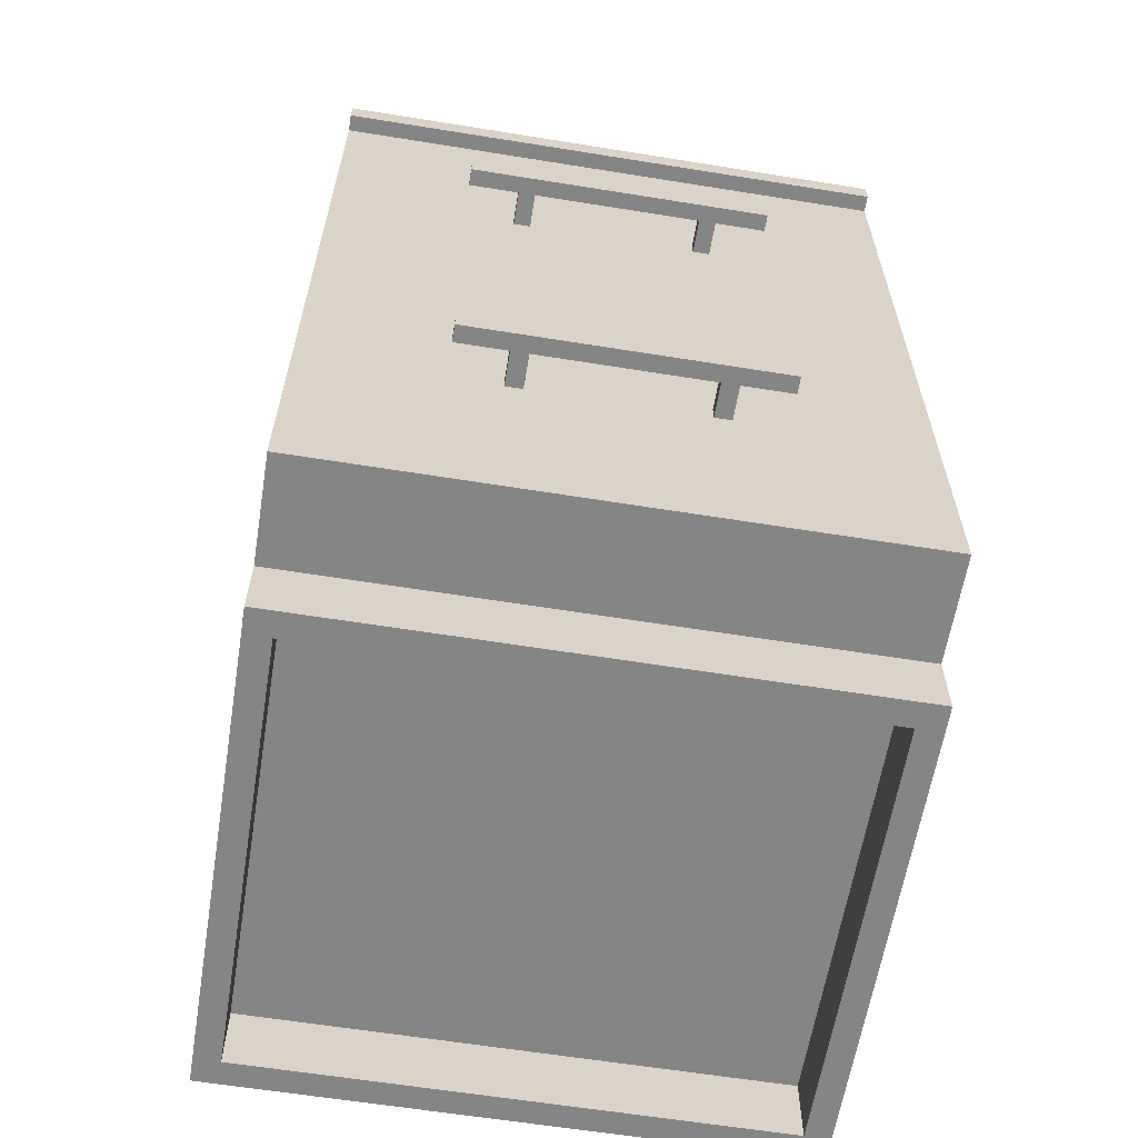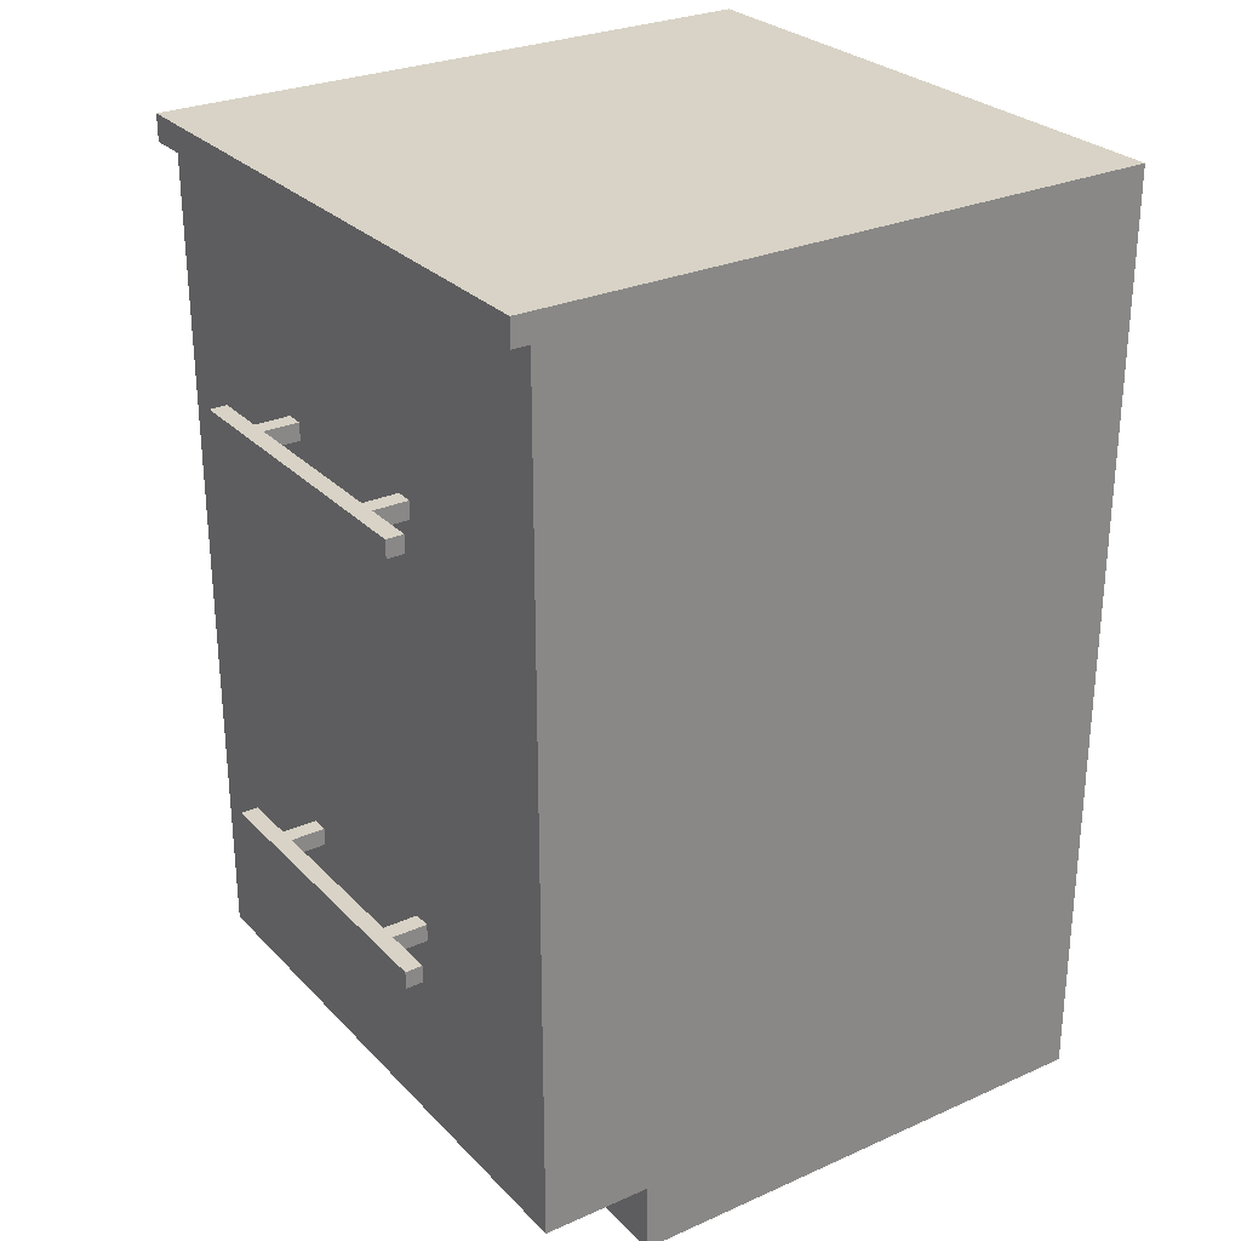
<metadata>
{"format":"obj","ext":"obj","renderer":"f3d","projection":"perspective","resolution":1024,"background":"white","views":[{"elev":-61.7,"azim":-99.3,"up":"+Z"},{"elev":27.9,"azim":-34.0,"up":"+Z"}]}
</metadata>
<code>
v -0.2991 0.3178 0.02336
v -0.2991 0.3178 -0.4252
v -0.2991 0.3178 0.472
v -0.1832 0.3178 -0.4252
v 0.3551 0.3178 -0.5
v 0.3551 0.3178 0.5
v -0.2804 -0.3178 -0.4252
v -0.2991 0.3178 -0.4252
v -0.2991 -0.3178 -0.4252
v -0.2991 0.3178 -0.4252
v -0.2991 0.1121 -0.2103
v -0.2991 0.3178 0.02336
v -0.2991 -0.3178 -0.4252
v -0.2991 0.09346 -0.2009
v -0.2991 -0.3178 0.02337
v -0.2991 0.1121 0.2383
v -0.2991 0.3178 0.472
v -0.2991 0.09346 0.257
v -0.2991 -0.1121 0.257
v -0.2991 0.1121 0.257
v -0.2991 -0.3178 0.472
v -0.2991 0.1121 0.2477
v -0.3178 0.3178 0.5
v 0.3551 -0.3178 0.472
v 0.3551 0.3178 -0.5
v 0.3551 0.3178 0.472
v 0.3551 -0.3178 -0.5
v -0.1832 -0.3178 -0.5
v 0.3271 -0.2897 -0.5
v -0.1551 -0.2897 -0.5
v -0.1551 0.2897 -0.5
v 0.3551 0.3178 -0.5
v -0.1832 -0.3178 -0.5
v -0.1832 0.3178 -0.4252
v -0.1832 0.3178 -0.5
v -0.1832 -0.3178 -0.4252
v -0.2804 0.3178 -0.4252
v -0.1832 0.3178 -0.4252
v -0.2804 -0.3178 -0.4252
v -0.285 -0.3178 0.02337
v -0.2991 -0.3178 -0.4252
v -0.2991 -0.3178 0.02337
v -0.2804 -0.3178 0.472
v -0.3178 -0.3178 0.472
v -0.2991 0.3178 0.472
v -0.3178 0.3178 0.472
v -0.3178 -0.3178 0.472
v -0.3178 0.3178 0.5
v -0.3178 0.3178 0.472
v -0.3178 0.3178 0.5
v 0.3551 -0.3178 0.5
v 0.3551 0.3178 0.5
v -0.3178 -0.3178 0.5
v 0.3551 -0.3178 0.5
v 0.3551 0.3178 0.472
v 0.3551 0.3178 0.5
v 0.3551 -0.3178 0.472
v 0.3551 -0.3178 0.472
v -0.1832 -0.3178 -0.5
v 0.3551 -0.3178 -0.5
v -0.3178 -0.3178 0.5
v 0.3551 -0.3178 0.472
v -0.2991 0.3178 0.472
v 0.3551 0.3178 0.472
v -0.2991 -0.3178 0.472
v -0.2991 0.3178 0.472
v -0.2991 -0.3178 0.472
v -0.2804 -0.3178 0.472
v 0.3551 -0.3178 0.472
v 0.3551 0.3178 0.472
v -0.3364 -0.1682 0.257
v -0.3364 -0.1121 0.2383
v -0.3364 -0.1682 0.2383
v -0.2991 -0.1121 0.257
v -0.3364 -0.1121 0.2383
v -0.3551 0.1682 0.257
v -0.3364 0.1682 0.257
v -0.3364 0.09346 0.257
v -0.3551 -0.1682 0.257
v -0.2991 -0.1121 0.257
v -0.2991 -0.09346 0.257
v -0.3364 -0.1682 0.257
v -0.3551 -0.1682 0.2383
v -0.3364 -0.1682 0.2383
v -0.3551 -0.1682 0.2383
v -0.3364 -0.1682 0.2383
v -0.3364 0.1682 0.2383
v -0.3551 0.1682 0.2383
v -0.2991 0.1121 0.2383
v -0.2991 0.09346 0.2383
v -0.3364 -0.09346 0.257
v -0.2991 -0.09346 0.2383
v -0.3364 -0.09346 0.257
v -0.3364 0.09346 0.2383
v -0.3364 -0.09346 0.2383
v -0.3364 -0.09346 0.2477
v -0.3364 0.09346 0.2383
v -0.3364 0.1121 0.257
v -0.2991 0.1121 0.2383
v -0.3364 0.1121 0.257
v -0.3364 0.1682 0.257
v -0.3364 0.1121 0.2383
v -0.3551 0.1682 0.257
v -0.3364 0.1682 0.2383
v -0.3551 -0.1682 0.2383
v -0.3551 0.1682 0.257
v -0.3551 0.1682 0.2383
v -0.3551 -0.1682 0.257
v -0.2991 0.09346 0.2383
v -0.2991 0.1121 0.2477
v -0.1551 -0.2897 -0.4252
v 0.3271 0.2897 -0.4252
v 0.3271 -0.2897 -0.4252
v -0.1551 0.2897 -0.4252
v -0.1551 -0.2897 -0.4252
v 0.3271 -0.2897 -0.5
v 0.3271 -0.2897 -0.4252
v -0.1551 -0.2897 -0.4252
v -0.1551 0.2897 -0.5
v -0.1551 0.2897 -0.4252
v -0.1551 -0.2897 -0.5
v 0.3271 0.2897 -0.4252
v -0.1551 0.2897 -0.5
v 0.3271 0.2897 -0.5
v -0.1551 0.2897 -0.4252
v 0.3271 -0.2897 -0.5
v 0.3271 0.2897 -0.4252
v 0.3271 0.2897 -0.5
v 0.3271 -0.2897 -0.4252
v -0.3364 -0.1682 -0.1916
v -0.3364 -0.1121 -0.2103
v -0.3364 -0.1121 -0.1916
v -0.2991 -0.1121 -0.1916
v -0.3364 -0.1121 -0.2103
v -0.3551 0.1682 -0.1916
v -0.3364 0.1682 -0.1916
v -0.3551 -0.1682 -0.1916
v -0.2991 -0.1121 -0.1916
v -0.2991 -0.09346 -0.1916
v -0.3364 -0.1682 -0.1916
v -0.3551 -0.1682 -0.2103
v -0.3551 -0.1682 -0.2103
v -0.3364 -0.1682 -0.2103
v -0.3551 0.1682 -0.2103
v -0.2991 0.09346 -0.2103
v -0.3364 -0.09346 -0.2103
v -0.2991 -0.09346 -0.2103
v -0.2991 -0.09346 -0.1916
v -0.3364 -0.09346 -0.1916
v -0.3364 0.09346 -0.1916
v -0.3364 -0.09346 -0.2103
v -0.3364 -0.09346 -0.2009
v -0.2991 0.09346 -0.1916
v -0.3364 0.09346 -0.2103
v -0.3364 0.1121 -0.1916
v -0.2991 0.1121 -0.2103
v -0.3364 0.1121 -0.2103
v -0.3364 0.1121 -0.1916
v -0.3364 0.1682 -0.2103
v -0.3364 0.1682 -0.1916
v -0.3364 0.1121 -0.2103
v -0.3551 0.1682 -0.1916
v -0.3364 0.1682 -0.2103
v -0.3551 -0.1682 -0.2103
v -0.3551 0.1682 -0.1916
v -0.3551 0.1682 -0.2103
v -0.2991 0.09346 -0.2103
v -0.2991 0.1121 -0.2009
v -0.2991 0.3178 -0.2009
v -0.285 0.3178 0.02336
v -0.2991 0.3178 0.2477
v -0.2991 0.1978 -0.1102
v -0.2991 0.01869 0.05919
v -0.2991 0.215 0.1308
v -0.2991 0.3178 0.2477
v 0.3551 -0.3178 -0.5
v -0.1551 -0 -0.5
v -0.2991 -0.3178 0.2477
v -0.2991 0 0.472
v 0.3271 -0 -0.5
v -0.3178 0 0.5
v 0.3551 0 0.5
v 0.01869 -0.3178 0.5
v 0.3551 0 0.472
v 0.08599 -0.3178 -0.5
v -0.2991 0 0.472
v 0.3551 0 0.472
v 0.03738 -0.3178 0.472
v -0.2991 0.1121 0.257
v -0.3364 0.1682 -0.1916
v -0.2991 0.09346 -0.2103
v -0.2731 0.3178 -0.2523
v -0.2991 -0.3178 -0.2009
v -0.2991 -0.1075 0.132
v -0.2991 -0.1951 0.1526
v -0.2991 -0.1924 0.3466
v 0.3551 0 -0.01402
v 0.3551 0 0.472
v 0.3551 -0.3178 -0.01402
v 0.03413 -0.3014 -0.5
v 0.08599 -0.3178 -0.5
v -0.1668 -0.05997 -0.5
v -0.1832 0.3178 -0.5
v 0.08599 0.2897 -0.5
v -0.1832 -0 -0.4626
v -0.1832 -0 -0.5
v -0.1832 -0.3178 -0.4252
v -0.2318 -0 -0.4252
v -0.1832 -0 -0.4252
v -0.2318 -0.3178 -0.4252
v -0.2858 -0.3178 -0.2383
v -0.2858 -0.3178 0.2103
v -0.2991 -0.3178 0.472
v -0.3364 0.1121 -0.2103
v 0.3388 -0.05997 -0.5
v -0.3364 -0.09346 0.2383
v 0.03738 -0.3178 0.2477
v 0.03271 -0.3178 0.486
v 0.3271 0.2897 -0.5
v -0.3364 0 0.257
v -0.2991 0.09346 0.257
v -0.3364 0 0.2383
v -0.2991 -0.09346 0.2383
v -0.2991 0.09346 0.2383
v -0.3364 0.09346 0.257
v -0.3364 0 -0.1916
v -0.2991 0.09346 -0.1916
v -0.3364 0 -0.2103
v -0.2991 -0.09346 -0.2103
v -0.3364 -0.09346 -0.1916
v -0.3364 0.09346 -0.1916
v 0.07944 0.3178 0.4848
v -0.2991 0.1121 -0.1916
v -0.3551 0 -0.1916
v -0.2991 0.1121 -0.2103
v 0.04114 0.3178 -0.4688
v -0.1832 0.3178 -0.5
v 0.08599 0.3178 0.02336
v -0.2897 -0 -0.4252
v -0.2804 -0 -0.4252
v -0.2991 0.215 -0.3178
v -0.2991 0.3178 -0.2009
v -0.2991 -0 -0.4252
v -0.2991 0.09346 0.2383
v -0.2991 0.1121 0.2477
v -0.2991 0.1121 0.2523
v -0.2991 -0.09346 0.257
v -0.3178 0.3178 0.472
v 0.01869 0.3178 0.5
v 0.3551 0.3178 -0.01402
v 0.3551 -0 -0.5
v -0.2991 -0.09346 0.2383
v 0.08599 -0.2897 -0.5
v 0.08599 0.3178 -0.5
v 0.03413 0.3014 -0.5
v -0.1832 -0 -0.4252
v -0.2318 0.3178 -0.4252
v -0.2804 -0 -0.4252
v -0.2991 -0.3178 -0.2009
v -0.2991 -0.3178 0.2477
v -0.3178 -0.3178 0.472
v 0.03738 0 0.472
v 0.3551 0 0.472
v 0.03738 -0.3178 0.472
v -0.2991 0 0.472
v -0.2858 -0.05296 0.472
v 0.03738 0 0.472
v 0.03738 0.3178 0.472
v -0.3364 -0.1121 0.257
v -0.3364 -0.1121 0.257
v -0.3364 0.1121 0.257
v -0.3458 0.03271 0.257
v -0.3364 -0.1121 0.257
v -0.3551 0 0.257
v -0.1832 -0.3178 -0.4252
v -0.3551 -0.1682 0.257
v -0.3178 -0.3178 0.5
v -0.3364 -0.1121 0.2383
v -0.3458 -0.03271 0.2383
v -0.3364 0.1121 0.2383
v -0.3551 0 0.2383
v -0.3364 -0.09346 0.2383
v -0.3364 -0.09346 0.243
v -0.3364 0.1121 0.2383
v -0.3364 0.1682 0.2383
v -0.3364 0.1682 0.257
v -0.3551 0.1682 0.2383
v -0.3551 -0.01402 0.2484
v -0.3551 0 0.2383
v 0.08599 -0 -0.4252
v 0.08599 -0.2897 -0.4252
v -0.1551 -0 -0.4252
v 0.08599 -0.2897 -0.4626
v -0.1551 -0.2897 -0.5
v 0.08599 -0.2897 -0.4252
v -0.1551 -0 -0.4626
v -0.1551 -0 -0.4252
v 0.08599 0.2897 -0.4626
v 0.3271 0.2897 -0.4626
v 0.08599 0.2897 -0.4252
v 0.3271 -0.04829 -0.4564
v 0.3271 -0 -0.5
v -0.3364 0.1121 -0.1916
v -0.3458 0.03271 -0.1916
v -0.3364 -0.1121 -0.1916
v -0.3551 0 -0.1916
v -0.3551 -0.1682 -0.1916
v -0.3364 -0.1682 -0.2103
v -0.3364 -0.1121 -0.2103
v -0.3458 -0.03271 -0.2103
v 0.3551 0 0.5
v -0.3551 0 -0.2103
v -0.3364 -0.09346 -0.2056
v -0.3551 0.1682 -0.2103
v -0.3551 0.01402 -0.2017
v -0.3551 0 -0.2103
v -0.3551 -0.1682 -0.1916
v -0.2858 0.3178 0.285
v 0.08599 0.3178 -0.5
v 0.3551 0.3178 -0.01402
v -0.2804 0.3178 -0.4252
v -0.2991 -0 -0.4252
v -0.2991 -0.07399 -0.2985
v -0.2991 0.09346 -0.2103
v -0.2991 -0.07243 -0.1075
v -0.2991 -0.1121 0.2383
v -0.2991 0.1978 0.3411
v -0.2991 0 0.472
v 0.3551 -0 -0.5
v -0.1832 -0 -0.5
v -0.2991 0.09346 -0.2009
v -0.3084 0 0.472
v -0.2991 -0.3178 0.472
v -0.3178 0 0.472
v -0.3178 0 0.486
v -0.3178 0 0.472
v 0.03738 0.3178 0.2477
v 0.01869 0 0.5
v 0.01869 0.3178 0.5
v -0.3178 0 0.5
v 0.3551 0 0.486
v -0.01558 -0.3178 0.02337
v 0.08599 -0.3178 0.004673
v 0.3551 -0.3178 -0.01402
v -0.2991 0.1121 0.243
v 0.3551 -0.3178 0.5
v 0.01869 -0.3178 0.486
v 0.01869 -0.3178 0.5
v 0.03738 0.3178 0.472
v -0.2858 -0.05296 0.472
v 0.03738 -0.3178 0.472
v -0.2991 -0.1121 0.2383
v -0.2991 -0.07243 0.3466
v -0.3364 -0.1682 0.257
v -0.2991 0.1121 0.257
v -0.2991 -0.1121 0.2383
v -0.2991 -0.09346 0.257
v -0.3364 0.09346 0.257
v -0.3364 -0.09346 0.2477
v -0.3364 -0.09346 0.2523
v -0.2991 0.09346 0.257
v -0.3551 0 0.257
v -0.2991 0.1121 0.2383
v -0.2991 0.09346 0.2477
v 0.3271 -0 -0.4252
v 0.08599 0.2897 -0.4252
v 0.08599 -0.2897 -0.5
v 0.3271 -0.2897 -0.4626
v -0.1551 -0 -0.5
v 0.08599 0.2897 -0.5
v -0.1551 0.2897 -0.4626
v 0.3271 -0 -0.4252
v -0.3364 -0.1682 -0.2103
v -0.2991 -0.1121 -0.2103
v -0.3364 -0.1121 -0.1916
v -0.3364 0.09346 -0.1916
v -0.3364 -0.1682 -0.1916
v -0.2991 0.1121 -0.1916
v -0.3364 -0.09346 -0.2103
v -0.3364 0.1682 -0.2103
v -0.2991 0.1121 -0.2103
v -0.2991 -0.1121 -0.2103
v -0.3364 0.09346 -0.2103
v -0.3364 0 -0.1916
v -0.3364 -0.09346 -0.2009
v -0.3364 -0.09346 -0.1963
v -0.2991 0.1121 -0.2009
v -0.2928 0.3178 0.1729
v 0.1757 0.3178 -0.1511
v -0.03613 0.3178 0.02336
v -0.06854 0.3178 0.3224
v -0.2866 0.1059 -0.4252
v -0.2928 -0.1059 -0.4252
v -0.2991 0.2492 -0.2041
v -0.2991 0.03738 -0.3536
v -0.2991 0.03738 -0.0514
v -0.2991 -0.1807 -0.2009
v -0.2991 0.2492 0.2445
v -0.2991 -0.03738 0.1667
v -0.2991 -0.04361 0.1698
v -0.2991 0.03738 0.4003
v -0.2991 0.1121 0.2477
v -0.2991 -0.2492 0.2508
v -0.081 0.3178 0.4813
v 0.3551 0.1059 0.148
v 0.3551 -0.1059 -0.176
v 0.1664 -0.3084 -0.5
v -0.1738 0.09657 -0.5
v 0.1664 0.3084 -0.5
v 0.3458 0.09657 -0.5
v -0.1832 0.1059 -0.4751
v -0.1832 -0.1059 -0.4502
v -0.2156 0.1059 -0.4252
v -0.248 -0.1059 -0.4252
v -0.2928 -0.3178 -0.1262
v -0.2928 -0.3178 0.3224
v -0.3053 -0.1059 0.472
v -0.3115 0.1059 0.472
v -0.3178 0.1059 0.4813
v -0.3178 -0.1059 0.4907
v 0.1308 0.1059 0.5
v -0.09346 -0.1059 0.5
v 0.3551 0.1059 0.4907
v 0.3551 -0.1059 0.4813
v 0.1757 -0.3178 -0.176
v -0.003721 -0.3178 -0.1511
v -0.03613 -0.3178 -0.1262
v -0.06854 -0.3178 0.3224
v 0.1433 -0.3178 0.4813
v -0.07477 -0.3178 0.4813
v -0.08723 -0.3178 0.4813
v -0.09346 -0.3178 0.4907
v 0.1433 0.1059 0.472
v -0.06854 -0.1059 0.472
v -0.2928 0.1059 0.472
v -0.2928 0.1059 0.472
v -0.06854 -0.1059 0.472
v 0.1433 0.1059 0.472
v -0.3427 0.05607 0.257
v -0.3364 -0.09346 0.257
v -0.3427 -0.05607 0.2383
v -0.3364 0.09346 0.2383
v -0.3364 -0.09346 0.2477
v 0.1664 -0.09657 -0.4252
v 0.005625 0.09657 -0.4252
v 0.005625 -0.2897 -0.4751
v 0.1664 -0.2897 -0.4502
v -0.1551 0.09657 -0.4502
v -0.1551 -0.09657 -0.4751
v 0.1664 0.2897 -0.4751
v 0.005625 0.2897 -0.4502
v 0.3271 0.09657 -0.4751
v -0.3427 0.05607 -0.1916
v -0.3364 -0.09346 -0.1916
v -0.3427 -0.05607 -0.2103
v -0.3364 0.09346 -0.2103
v -0.3364 -0.09346 -0.2009
f 192 169 1
f 318 171 3
f 170 388 318
f 1 388 170
f 4 236 237
f 319 236 5
f 237 236 319
f 5 389 320
f 4 389 236
f 320 238 6
f 238 337 6
f 192 238 4
f 170 390 192
f 337 232 6
f 318 337 170
f 3 391 318
f 239 240 7
f 8 392 239
f 239 322 8
f 7 393 239
f 9 393 7
f 241 242 10
f 11 394 241
f 242 172 12
f 11 395 323
f 243 241 10
f 323 243 13
f 11 323 324
f 172 173 12
f 387 396 172
f 173 325 15
f 387 172 11
f 14 325 387
f 325 193 15
f 323 325 14
f 193 323 13
f 174 175 12
f 16 398 174
f 175 327 17
f 16 173 194
f 173 174 12
f 194 173 15
f 16 399 244
f 244 399 194
f 18 400 194
f 252 194 15
f 252 247 18
f 195 252 15
f 252 195 326
f 327 328 17
f 20 401 327
f 328 353 21
f 20 327 245
f 353 196 21
f 247 353 18
f 196 260 21
f 19 403 196
f 260 195 15
f 3 248 23
f 3 404 232
f 23 404 3
f 249 232 23
f 6 232 249
f 197 198 24
f 250 197 25
f 26 405 250
f 197 251 25
f 199 197 24
f 27 406 199
f 200 201 28
f 29 407 200
f 200 253 29
f 30 200 28
f 30 202 177
f 177 202 31
f 31 408 203
f 330 202 28
f 203 408 330
f 32 409 254
f 254 255 203
f 219 410 215
f 32 410 219
f 215 329 176
f 215 180 219
f 29 215 176
f 204 255 219
f 31 255 204
f 205 206 33
f 34 411 205
f 35 411 34
f 205 256 34
f 33 412 205
f 208 209 36
f 37 413 208
f 38 413 257
f 208 258 37
f 36 414 208
f 39 414 210
f 211 259 41
f 40 415 211
f 42 415 40
f 212 178 42
f 43 416 212
f 44 417 333
f 179 332 45
f 333 417 179
f 334 332 44
f 46 418 334
f 335 336 47
f 48 419 335
f 49 419 48
f 335 181 48
f 47 420 335
f 338 339 50
f 182 338 51
f 52 421 182
f 338 183 51
f 340 338 50
f 53 422 340
f 341 311 54
f 55 423 341
f 56 423 55
f 341 184 55
f 54 424 341
f 57 424 54
f 343 344 58
f 59 425 343
f 60 425 185
f 275 426 343
f 342 343 58
f 41 427 342
f 342 211 41
f 217 342 58
f 40 342 217
f 217 212 40
f 188 217 58
f 43 428 188
f 188 218 43
f 58 429 188
f 43 430 213
f 213 430 218
f 213 431 261
f 347 218 346
f 261 431 347
f 348 347 346
f 61 432 348
f 262 263 62
f 349 262 63
f 64 433 349
f 262 350 63
f 264 262 62
f 65 434 264
f 265 350 65
f 63 435 265
f 266 186 67
f 66 436 266
f 68 266 67
f 68 437 266
f 267 351 69
f 266 267 66
f 70 438 187
f 267 268 66
f 187 267 69
f 73 269 71
f 352 270 75
f 78 439 220
f 272 271 76
f 220 272 440
f 273 440 272
f 273 272 76
f 274 273 76
f 79 273 274
f 81 273 80
f 84 276 83
f 216 441 222
f 279 278 85
f 222 279 442
f 280 442 279
f 280 279 85
f 281 280 85
f 88 280 281
f 90 280 89
f 356 278 223
f 282 91 92
f 92 91 357
f 95 358 359
f 224 361 97
f 97 361 225
f 284 98 99
f 99 98 189
f 102 285 100
f 286 287 103
f 287 286 104
f 288 289 105
f 107 288 106
f 288 362 106
f 108 288 105
f 290 291 111
f 365 290 112
f 113 444 365
f 290 366 112
f 292 290 111
f 114 445 292
f 115 446 294
f 367 293 116
f 294 446 367
f 116 447 368
f 295 293 115
f 117 447 295
f 296 297 118
f 119 448 296
f 120 448 119
f 296 369 119
f 118 449 296
f 121 449 118
f 122 450 299
f 370 298 123
f 124 450 370
f 123 451 371
f 300 298 122
f 125 451 300
f 301 302 126
f 127 452 301
f 128 452 127
f 301 372 127
f 129 301 126
f 132 373 131
f 133 375 374
f 374 375 134
f 376 453 226
f 304 303 135
f 226 304 454
f 305 454 304
f 305 304 135
f 306 305 135
f 137 305 306
f 139 305 138
f 307 308 140
f 308 307 141
f 379 455 228
f 310 309 142
f 228 310 456
f 214 456 310
f 214 310 142
f 312 214 142
f 144 214 312
f 145 214 381
f 382 309 229
f 146 230 148
f 383 384 149
f 151 383 385
f 154 191 231
f 157 155 156
f 160 158 159
f 314 190 163
f 190 314 162
f 315 316 164
f 166 315 165
f 315 234 165
f 2 169 192
f 1 170 192
f 318 388 171
f 1 171 388
f 4 2 192
f 5 236 389
f 4 238 389
f 320 389 238
f 238 390 337
f 192 390 238
f 170 337 390
f 337 391 232
f 318 391 337
f 3 232 391
f 239 392 240
f 8 321 392
f 321 240 392
f 239 393 322
f 9 322 393
f 241 394 242
f 11 172 394
f 242 394 172
f 11 241 395
f 243 395 241
f 323 395 243
f 14 324 323
f 172 396 173
f 387 325 396
f 173 396 325
f 325 397 193
f 323 397 325
f 193 397 323
f 174 398 175
f 16 327 398
f 175 398 327
f 16 174 173
f 16 194 399
f 244 194 400
f 18 244 400
f 18 194 252
f 19 326 195
f 327 401 328
f 20 353 401
f 328 401 353
f 16 245 327
f 20 18 353
f 353 247 196
f 247 19 196
f 196 403 260
f 19 195 403
f 260 403 195
f 23 232 404
f 197 405 198
f 250 405 197
f 26 198 405
f 197 406 251
f 199 406 197
f 27 251 406
f 200 407 201
f 29 176 407
f 176 201 407
f 30 253 200
f 30 28 202
f 31 202 408
f 330 408 202
f 32 219 409
f 219 255 409
f 254 409 255
f 32 329 410
f 215 410 329
f 29 180 215
f 31 203 255
f 205 411 206
f 35 206 411
f 205 412 256
f 33 207 412
f 207 256 412
f 208 413 209
f 37 257 413
f 38 209 413
f 208 414 258
f 36 210 414
f 39 258 414
f 211 415 259
f 42 259 415
f 42 40 212
f 212 416 178
f 43 213 416
f 213 178 416
f 44 332 417
f 179 417 332
f 45 332 418
f 334 418 332
f 46 45 418
f 335 419 336
f 49 336 419
f 335 420 181
f 47 277 420
f 277 181 420
f 338 421 339
f 182 421 338
f 52 339 421
f 338 422 183
f 340 422 338
f 53 183 422
f 341 423 311
f 56 311 423
f 341 424 184
f 57 184 424
f 343 425 344
f 59 185 425
f 60 344 425
f 59 343 426
f 275 59 426
f 275 343 427
f 342 427 343
f 41 275 427
f 40 211 342
f 217 428 212
f 188 428 217
f 43 212 428
f 346 218 429
f 188 429 218
f 58 346 429
f 43 218 430
f 213 218 431
f 347 431 218
f 261 347 432
f 348 432 347
f 61 261 432
f 262 433 263
f 349 433 262
f 64 263 433
f 262 434 350
f 264 434 262
f 65 350 434
f 63 350 435
f 265 435 350
f 66 186 436
f 266 436 186
f 68 351 437
f 267 437 351
f 266 437 267
f 70 268 438
f 267 438 268
f 187 438 267
f 73 72 269
f 352 74 270
f 77 76 271
f 78 271 439
f 272 439 271
f 220 439 272
f 79 354 273
f 81 440 273
f 221 355 271
f 78 221 271
f 84 82 276
f 86 85 278
f 216 278 441
f 279 441 278
f 222 441 279
f 88 87 280
f 90 442 280
f 216 223 278
f 93 359 358
f 95 94 358
f 101 100 285
f 107 289 288
f 108 362 288
f 110 363 364
f 363 109 364
f 290 444 291
f 365 444 290
f 113 291 444
f 290 445 366
f 292 445 290
f 114 366 445
f 115 293 446
f 367 446 293
f 116 293 447
f 295 447 293
f 117 368 447
f 296 448 297
f 120 297 448
f 296 449 369
f 121 369 449
f 122 298 450
f 370 450 298
f 124 299 450
f 123 298 451
f 300 451 298
f 125 371 451
f 301 452 302
f 128 302 452
f 129 372 301
f 132 130 373
f 136 135 303
f 376 303 453
f 304 453 303
f 226 453 304
f 137 377 305
f 139 454 305
f 227 378 303
f 376 227 303
f 143 142 309
f 379 309 455
f 310 455 309
f 228 455 310
f 144 380 214
f 145 456 214
f 379 229 309
f 148 147 146
f 150 384 383
f 149 385 383
f 153 231 191
f 233 156 155
f 161 159 158
f 166 316 315
f 164 317 315
f 317 234 315
f 167 331 235
f 331 168 235

</code>
